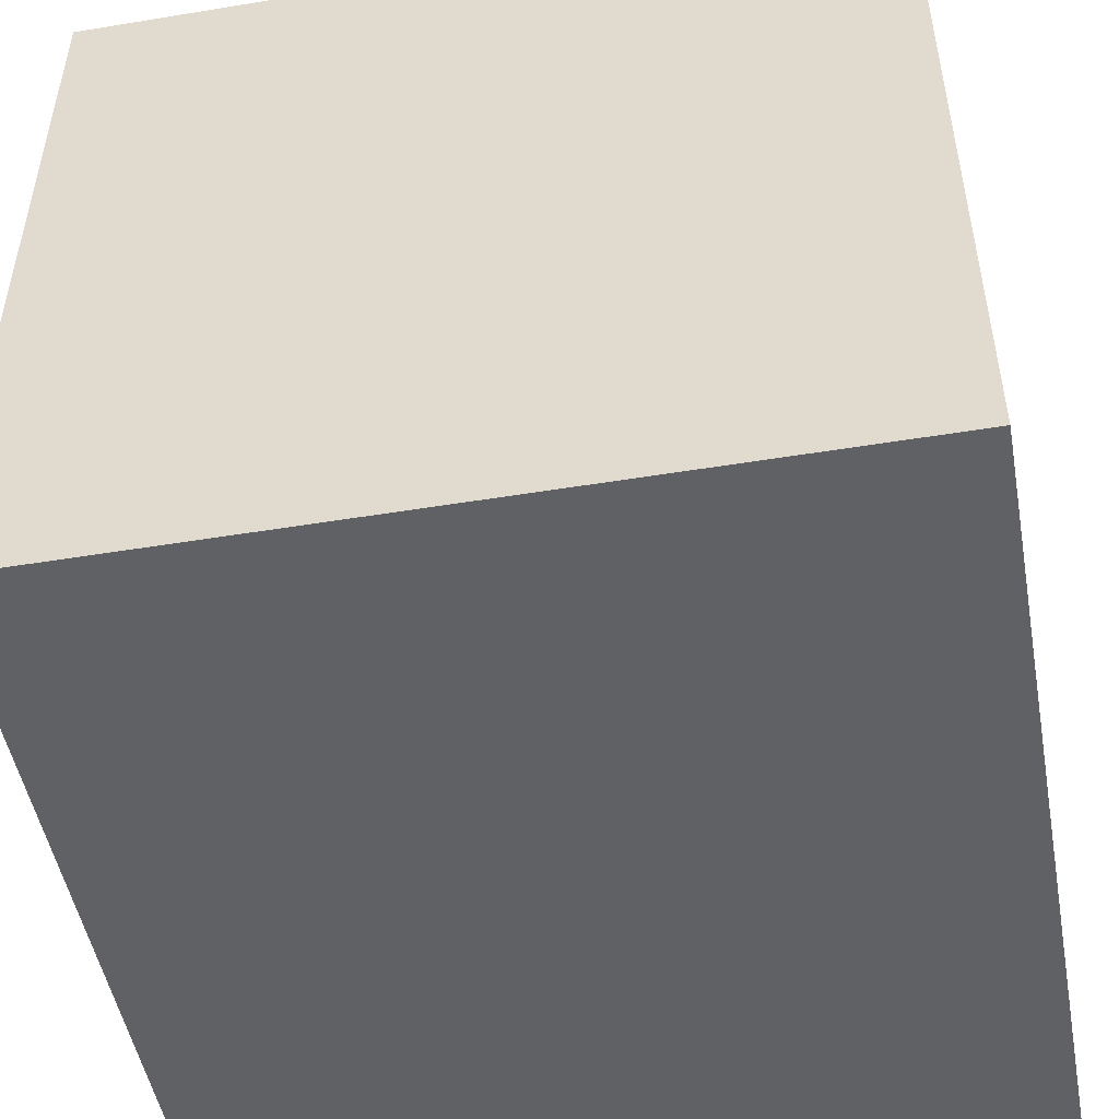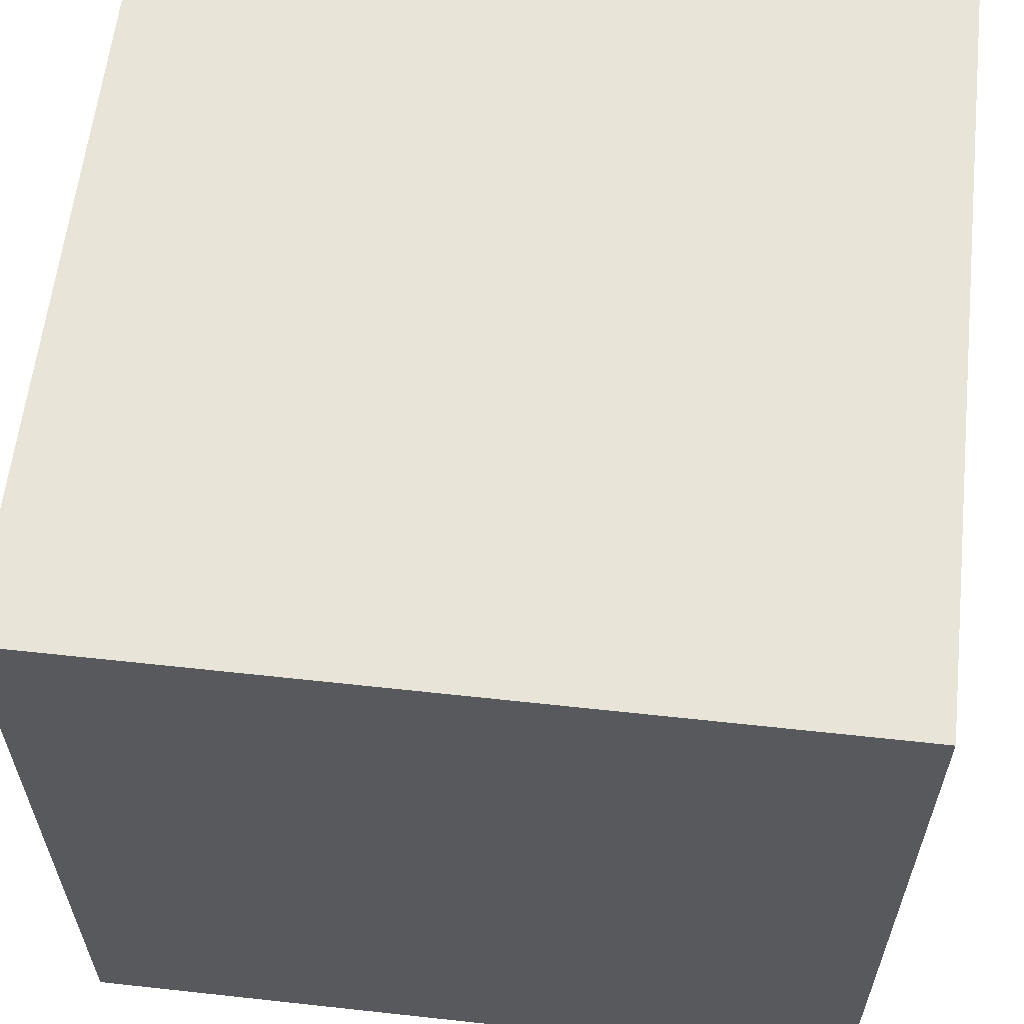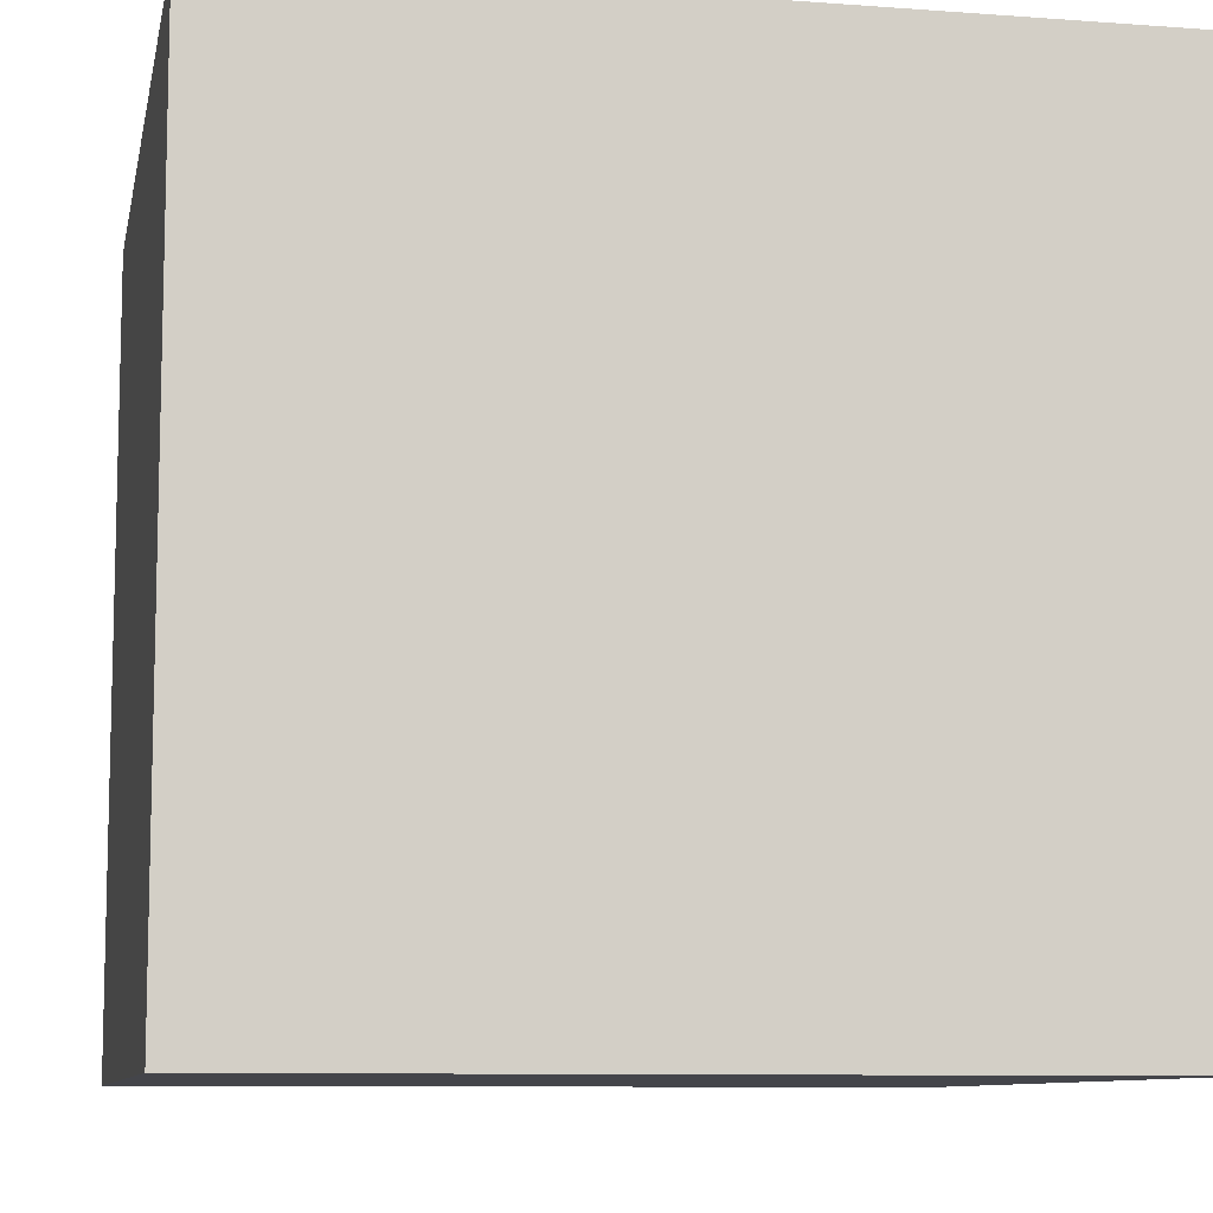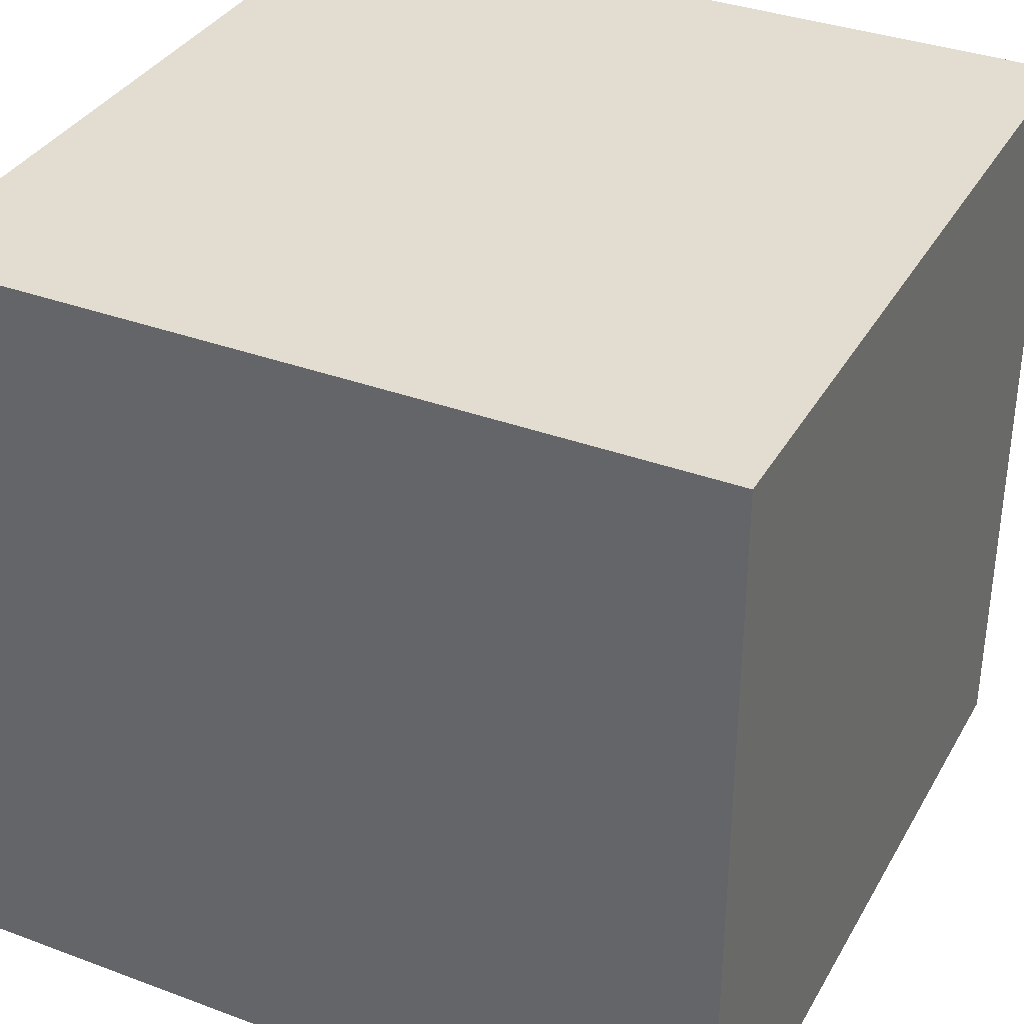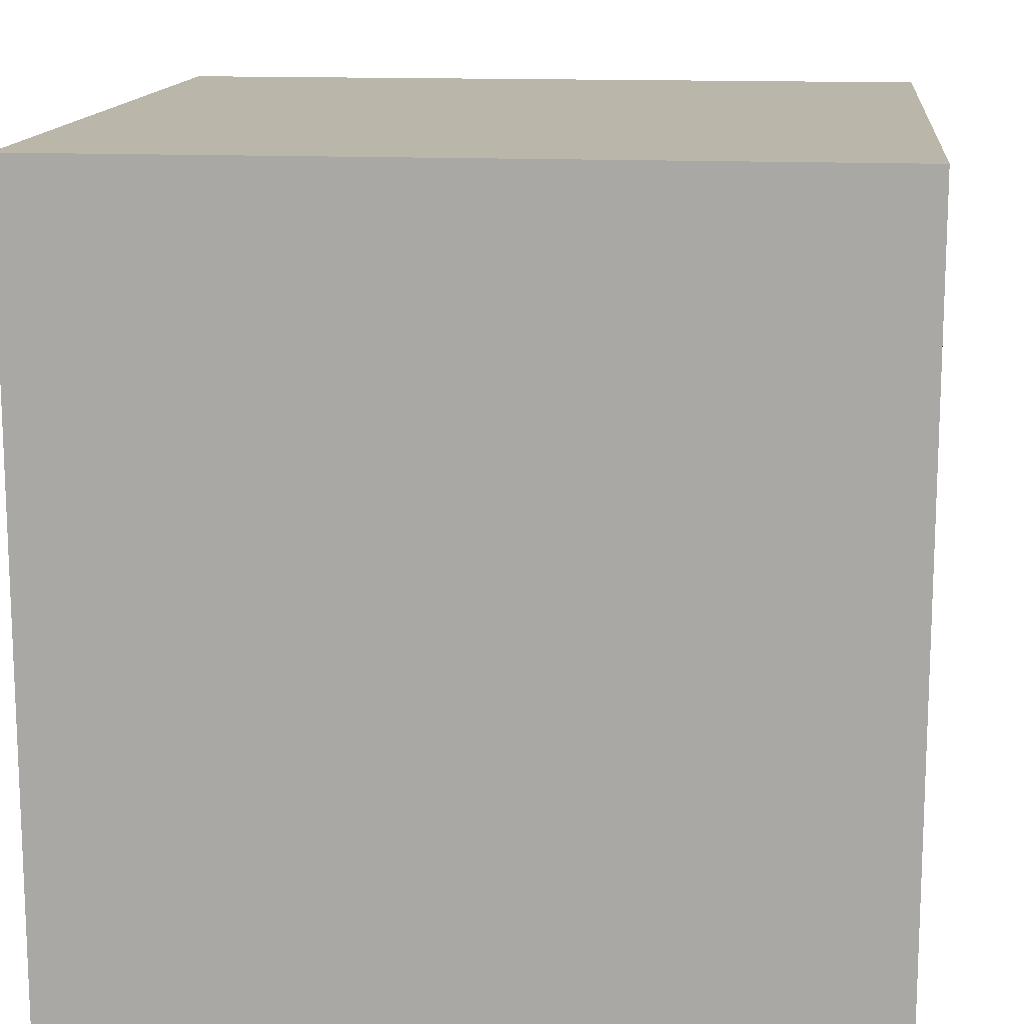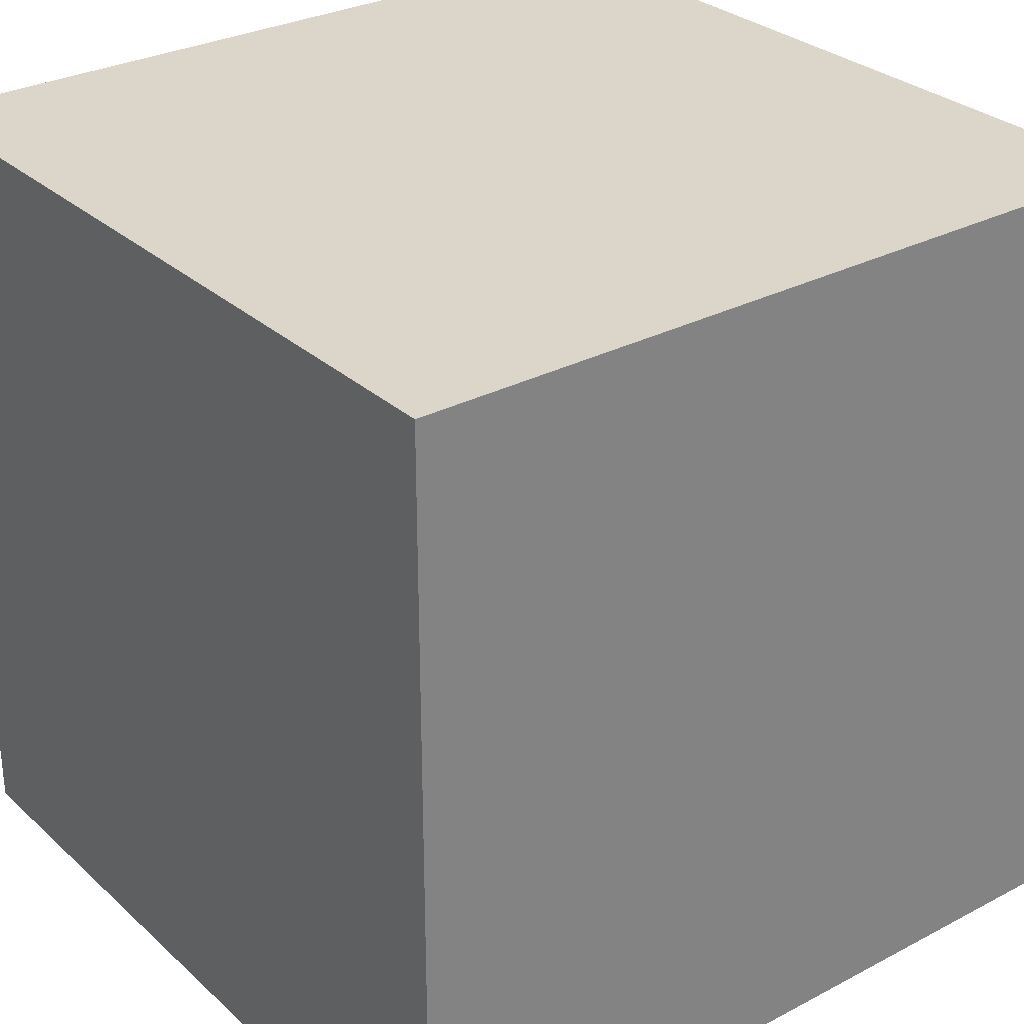
<metadata>
{"format":"obj","ext":"obj","renderer":"f3d","projection":"perspective","resolution":1024,"background":"white","views":[{"elev":-49.7,"azim":-169.7,"up":"+Z"},{"elev":60.3,"azim":-83.6,"up":"+Y"},{"elev":-9.3,"azim":78.9,"up":"+Z"},{"elev":35.3,"azim":-63.8,"up":"+Y"},{"elev":13.9,"azim":-83.9,"up":"+Y"},{"elev":29.7,"azim":-37.6,"up":"+Z"}]}
</metadata>
<code>
o Cheese_Cube.004
v -0.3 -0.3 -9.7
v -0.3 0.3 -9.7
v -0.3 -0.3 -10.3
v -0.3 0.3 -10.3
v 0.3 -0.3 -9.7
v 0.3 0.3 -9.7
v 0.3 -0.3 -10.3
v 0.3 0.3 -10.3
f 1 2 4 3
f 3 4 8 7
f 7 8 6 5
f 5 6 2 1
f 3 7 5 1
f 8 4 2 6

</code>
